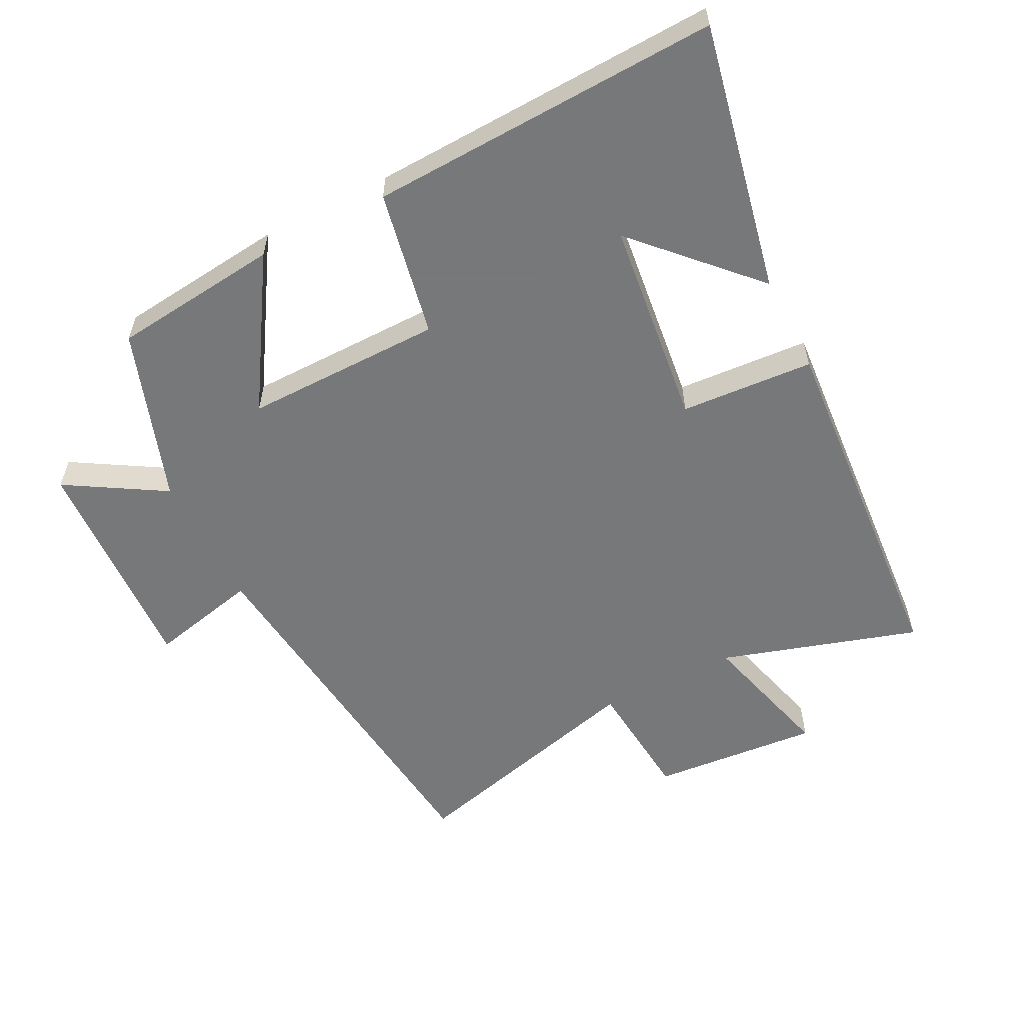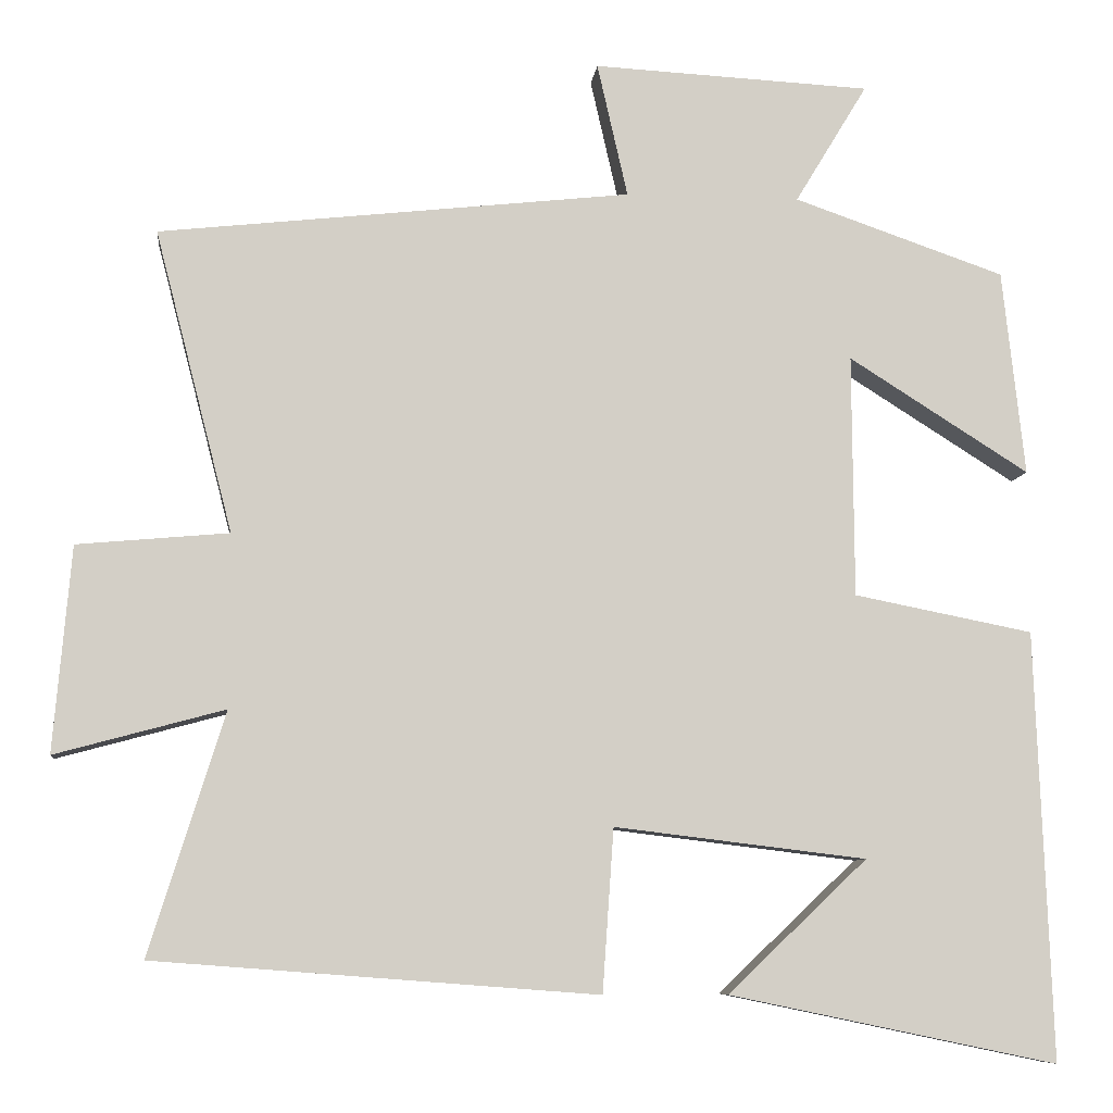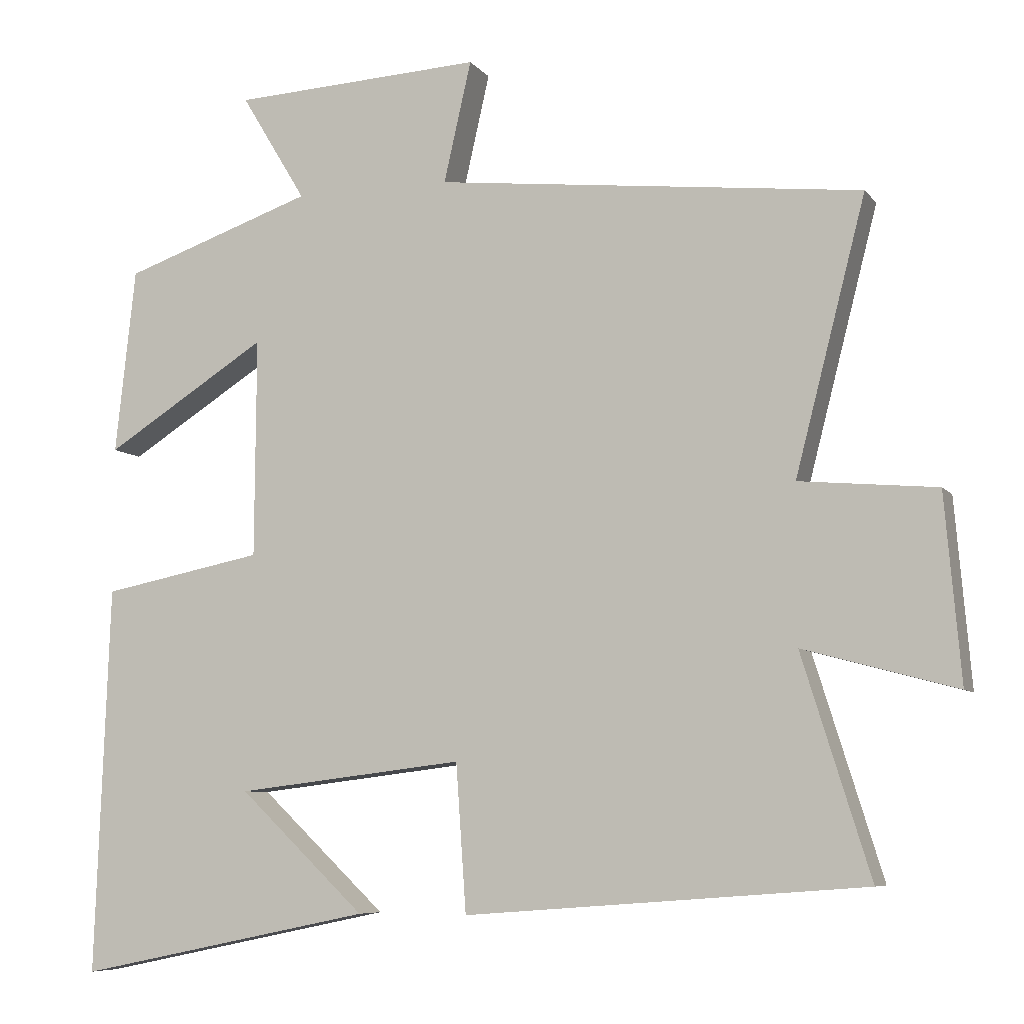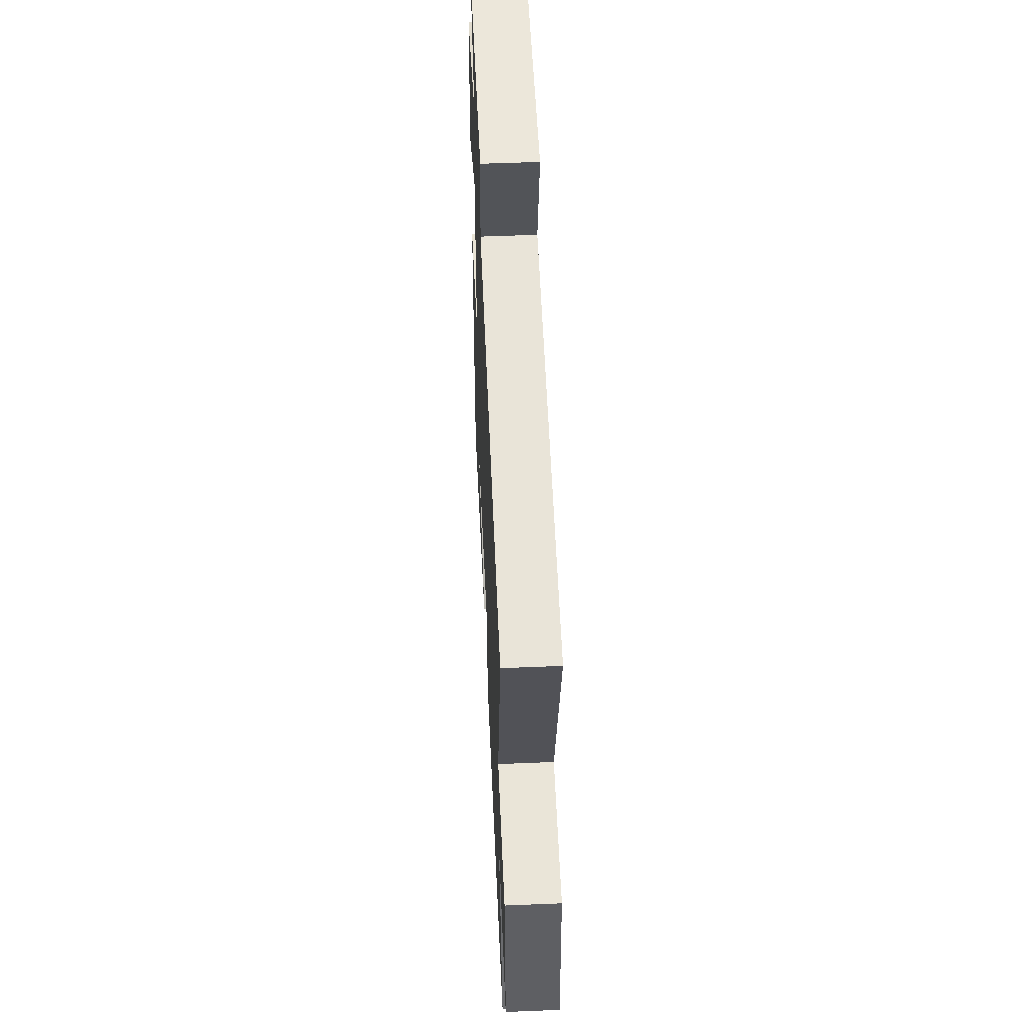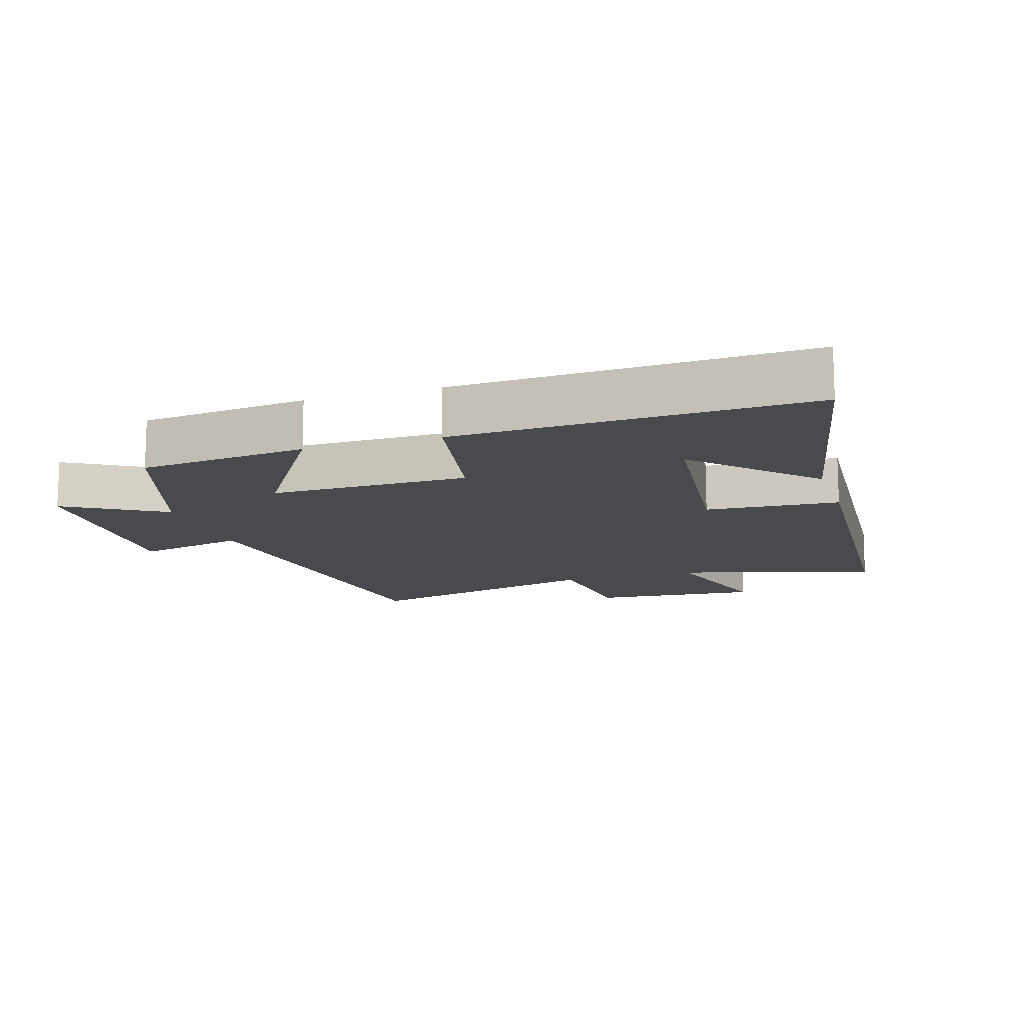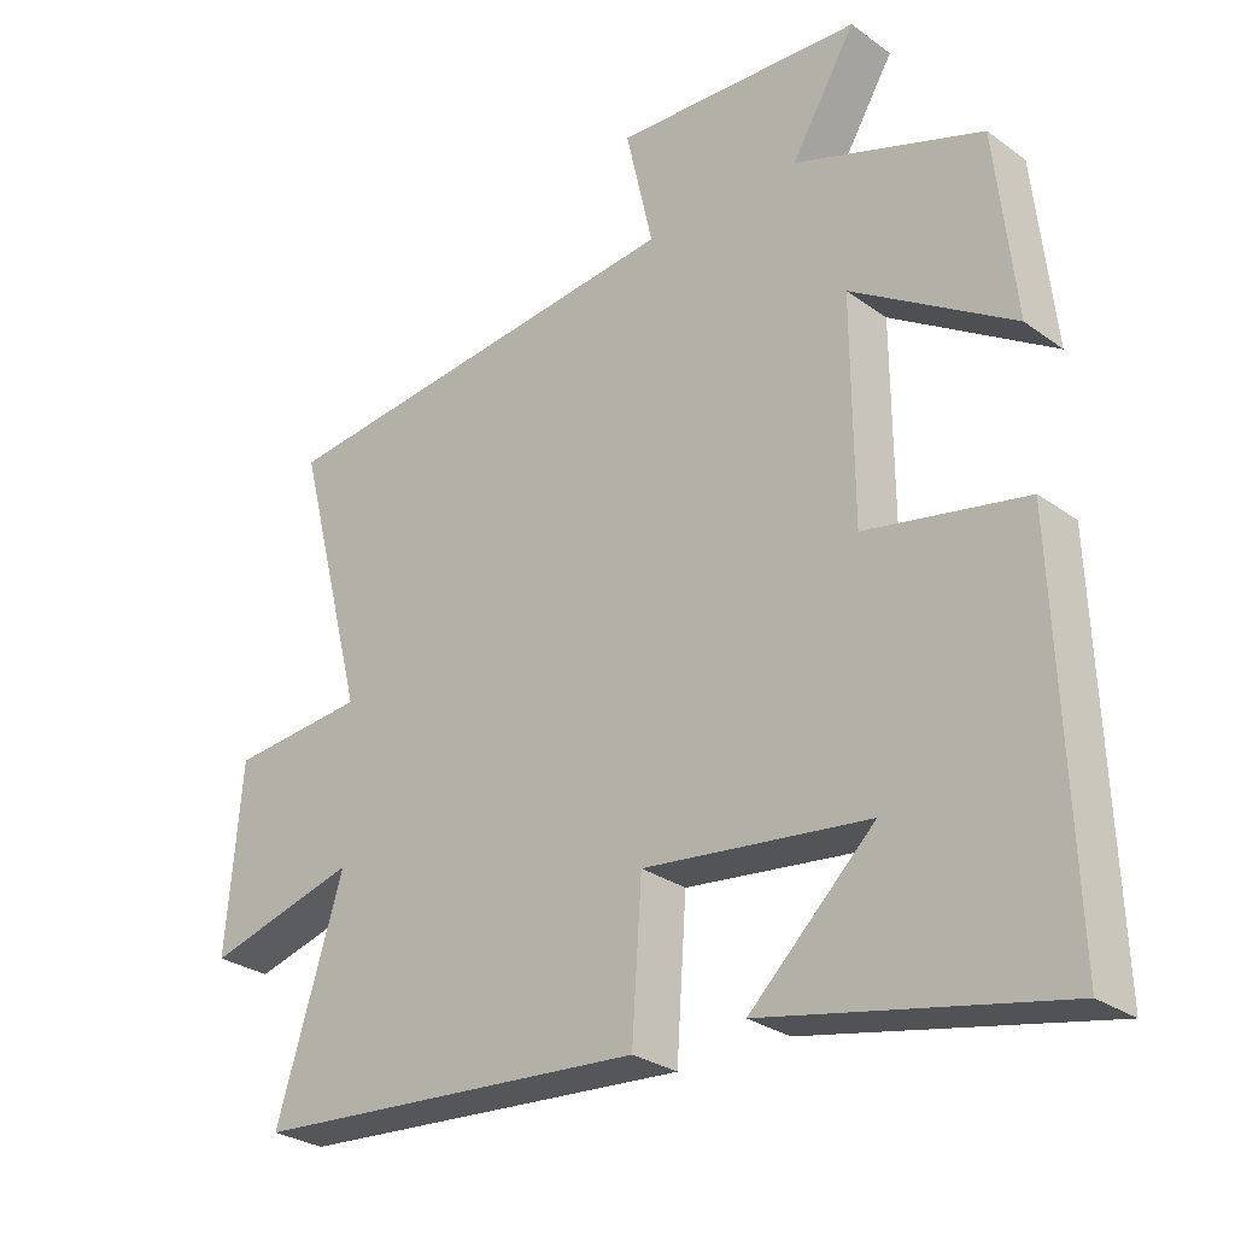
<metadata>
{"format":"obj","ext":"obj","renderer":"f3d","projection":"perspective","resolution":1024,"background":"white","views":[{"elev":-57.3,"azim":117.1,"up":"+Y"},{"elev":-8.0,"azim":-6.2,"up":"+Z"},{"elev":-7.2,"azim":-159.4,"up":"+Z"},{"elev":53.9,"azim":-92.5,"up":"+Z"},{"elev":-13.1,"azim":107.8,"up":"+Y"},{"elev":-28.2,"azim":42.7,"up":"+Z"}]}
</metadata>
<code>
v -0.594 0.07 -0.458
v -0.5 0.07 -0.157
v -0.711 0.07 -0.214
v -0.689 0.07 0.042
v -0.5 0.07 0.059
v -0.597 0.07 0.435
v -0.009 0.07 0.5
v -0.047 0.07 0.667
v 0.299 0.07 0.649
v 0.209 0.07 0.5
v 0.472 0.07 0.409
v 0.5 0.07 0.153
v 0.275 0.07 0.295
v 0.277 0.07 -0.007
v 0.5 0.07 -0.051
v 0.52 0.07 -0.585
v 0.111 0.07 -0.5
v 0.285 0.07 -0.335
v -0.029 0.07 -0.297
v -0.043 0.07 -0.5
v -0.594 0 -0.458
v -0.5 0 -0.157
v -0.711 0 -0.214
v -0.689 0 0.042
v -0.5 0 0.059
v -0.597 0 0.435
v -0.009 0 0.5
v -0.047 0 0.667
v 0.299 0 0.649
v 0.209 0 0.5
v 0.472 0 0.409
v 0.5 0 0.153
v 0.275 0 0.295
v 0.277 0 -0.007
v 0.5 0 -0.051
v 0.52 0 -0.585
v 0.111 0 -0.5
v 0.285 0 -0.335
v -0.029 0 -0.297
v -0.043 0 -0.5
f 19 20 1 2
f 18 19 2
f 16 17 18
f 14 15 16 18
f 14 18 2
f 13 14 2
f 10 11 12 13
f 10 13 2 3
f 7 8 9 10
f 5 6 7 10
f 5 10 3
f 3 4 5
f 22 21 40 39
f 22 39 38
f 38 37 36
f 38 36 35 34
f 22 38 34
f 22 34 33
f 33 32 31 30
f 23 22 33 30
f 30 29 28 27
f 30 27 26 25
f 23 30 25
f 25 24 23
f 1 21 22 2
f 2 22 23 3
f 3 23 24 4
f 4 24 25 5
f 5 25 26 6
f 6 26 27 7
f 7 27 28 8
f 8 28 29 9
f 9 29 30 10
f 10 30 31 11
f 11 31 32 12
f 12 32 33 13
f 13 33 34 14
f 14 34 35 15
f 15 35 36 16
f 16 36 37 17
f 17 37 38 18
f 18 38 39 19
f 19 39 40 20
f 20 40 21 1

</code>
